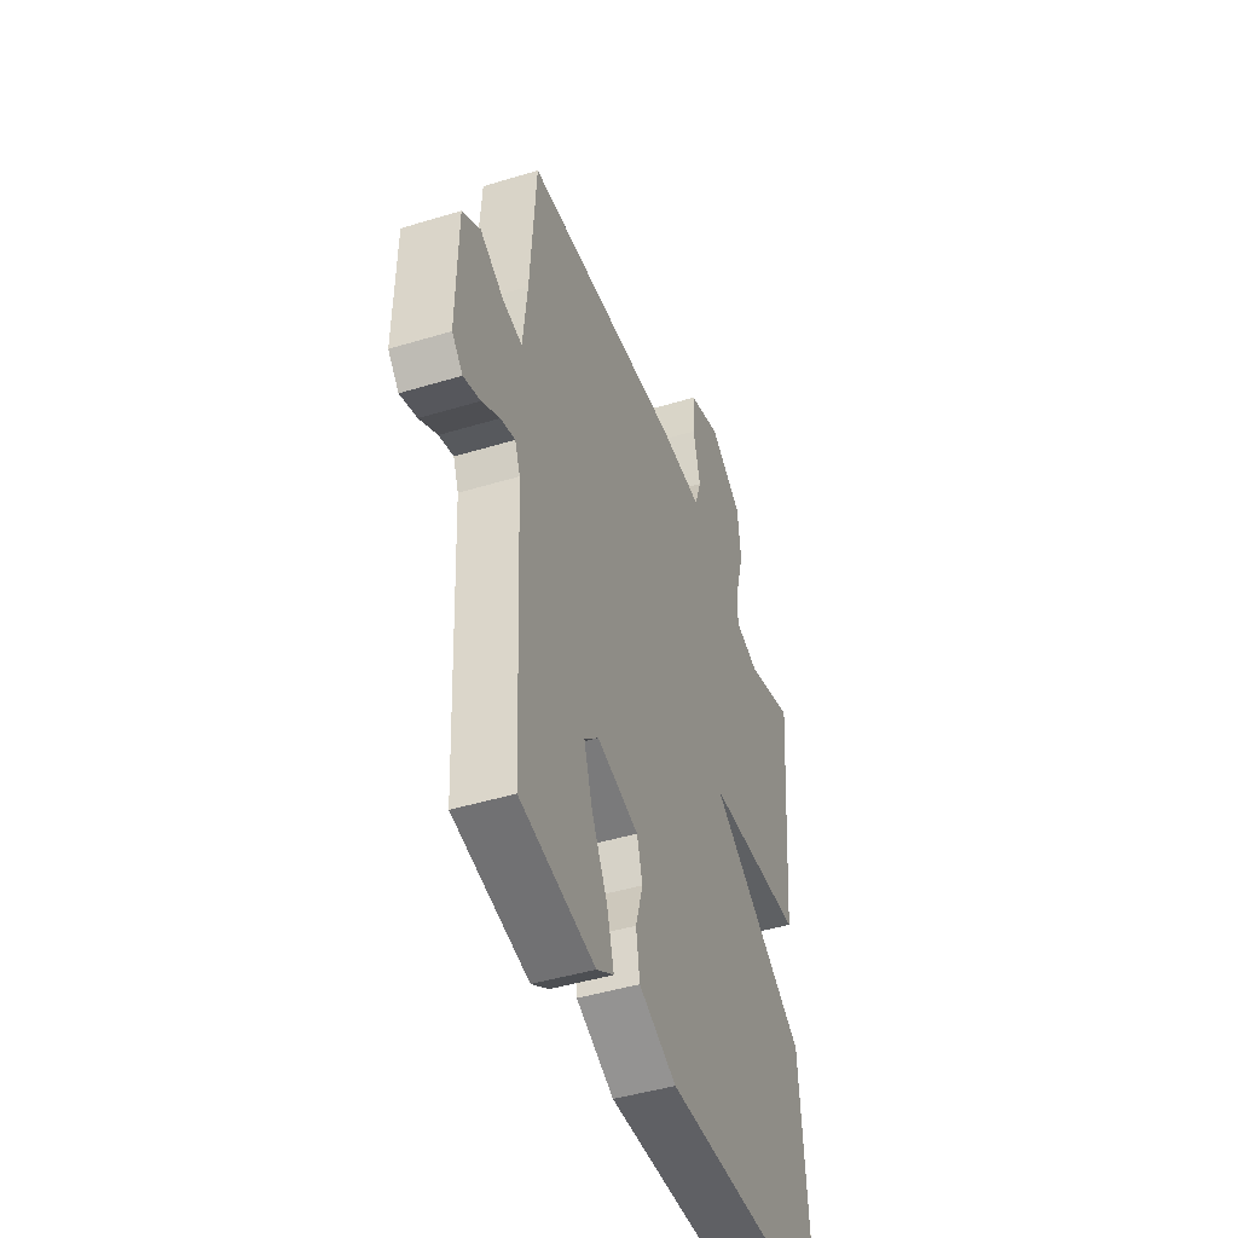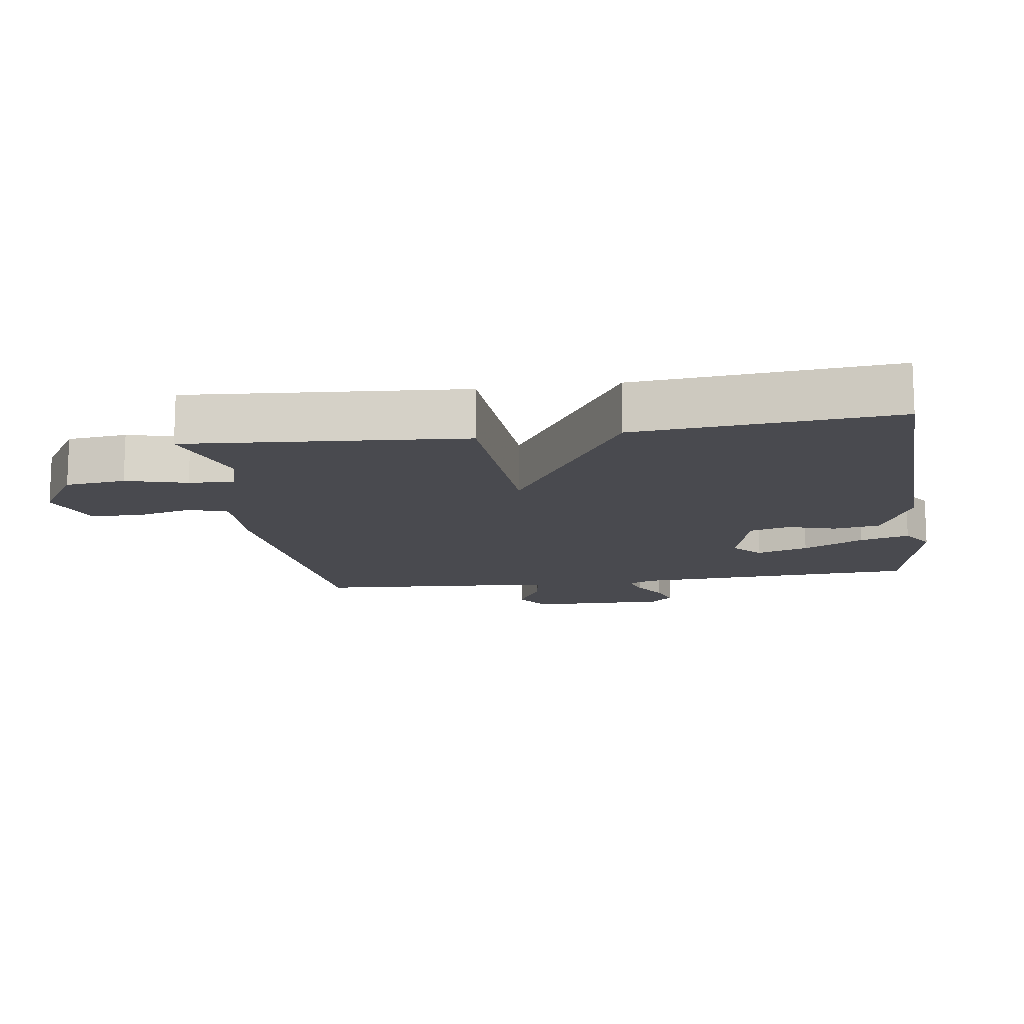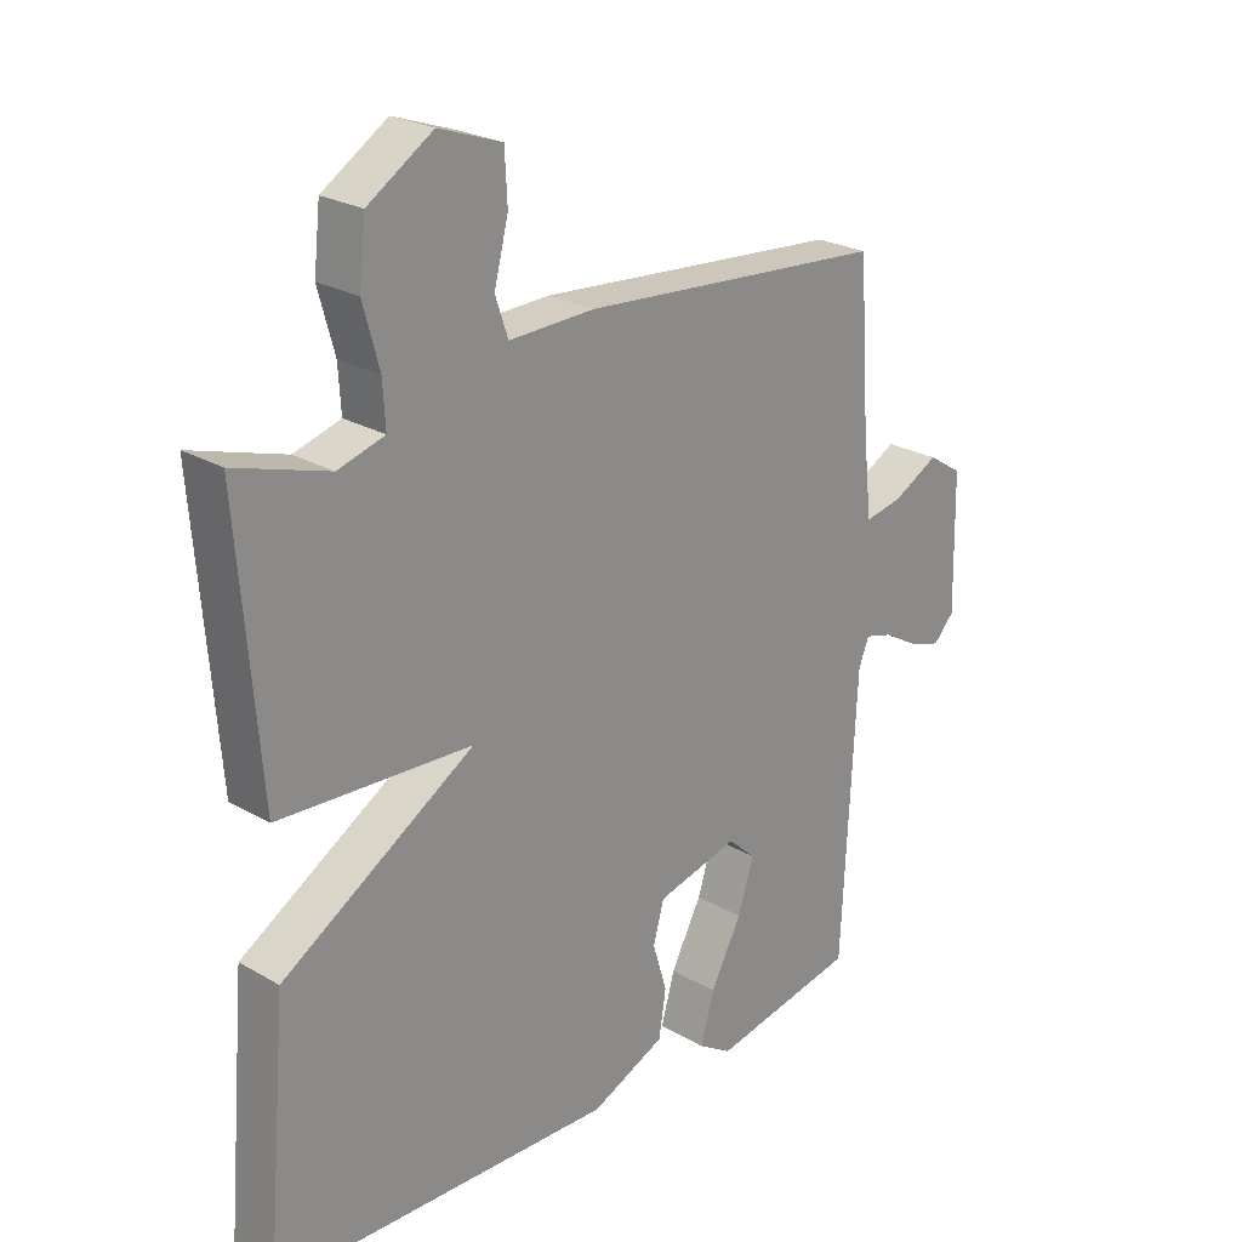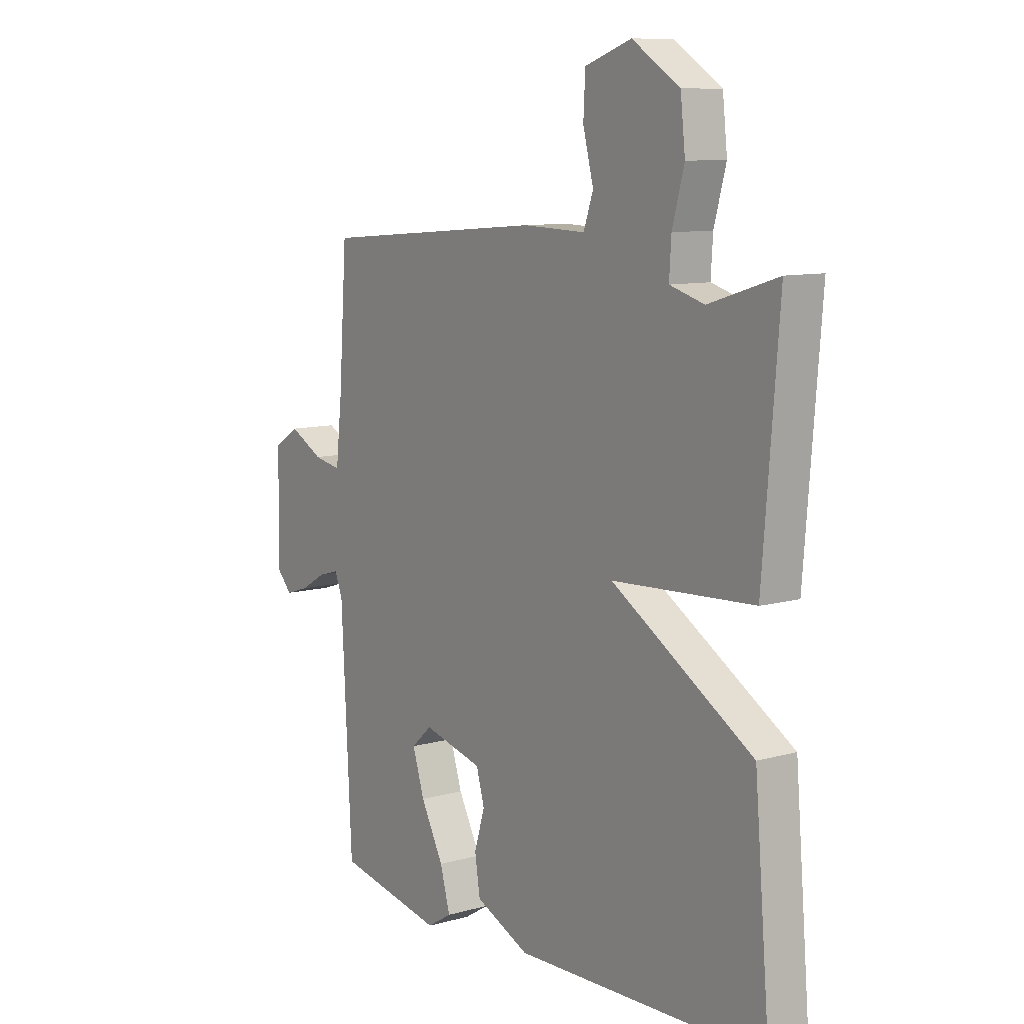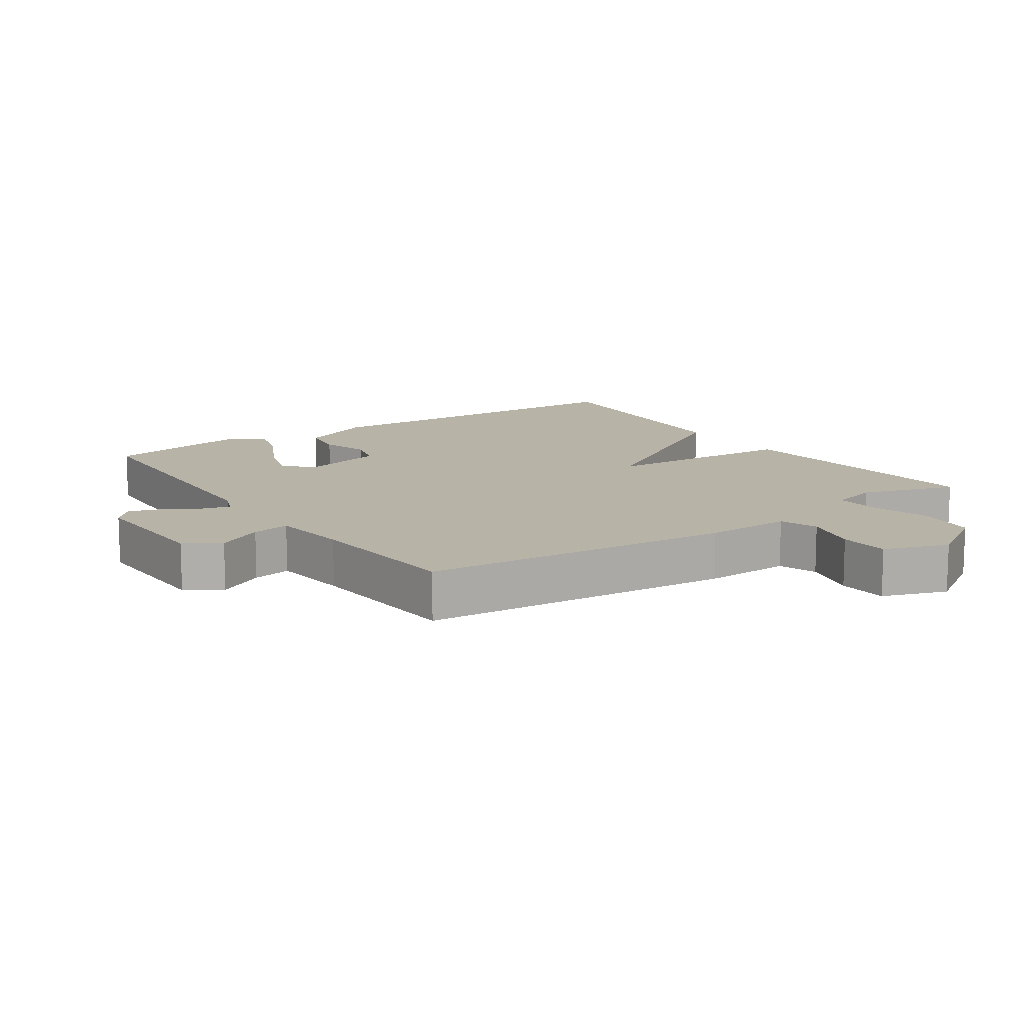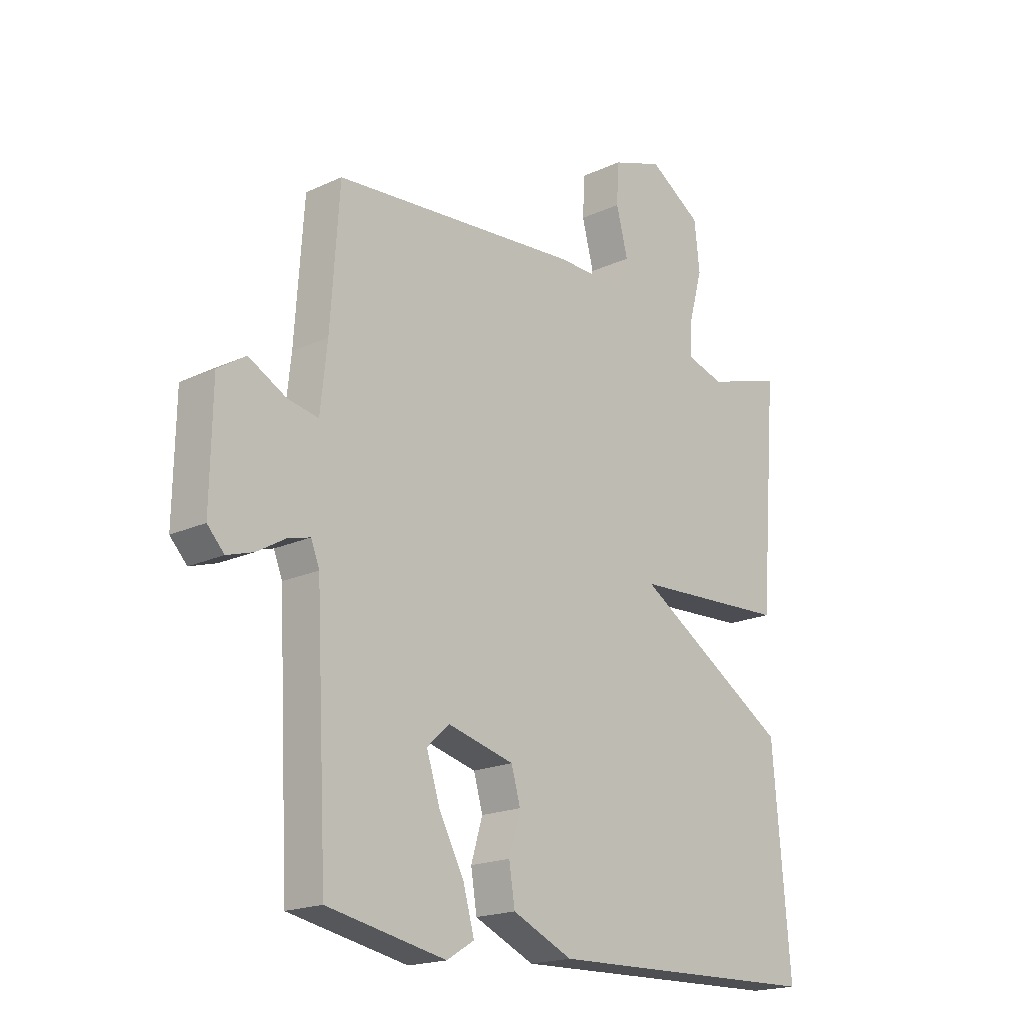
<metadata>
{"format":"obj","ext":"obj","renderer":"f3d","projection":"perspective","resolution":1024,"background":"white","views":[{"elev":-45.3,"azim":-70.6,"up":"+Z"},{"elev":-13.5,"azim":98.5,"up":"+Y"},{"elev":24.4,"azim":133.7,"up":"+Z"},{"elev":9.7,"azim":54.1,"up":"+Z"},{"elev":12.6,"azim":-34.4,"up":"+Y"},{"elev":-18.8,"azim":-48.4,"up":"+Z"}]}
</metadata>
<code>
v -0.5 0.07 -0.5
v -0.522 0.07 -0.071
v -0.538 0.07 -0.03
v -0.581 0.07 -0.042
v -0.634 0.07 -0.073
v -0.684 0.07 -0.089
v -0.716 0.07 -0.055
v -0.712 0.07 0.152
v -0.659 0.07 0.186
v -0.588 0.07 0.148
v -0.53 0.07 0.137
v -0.517 0.07 0.256
v -0.5 0.07 0.5
v -0.028 0.07 0.539
v 0.104 0.07 0.535
v 0.124 0.07 0.593
v 0.102 0.07 0.678
v 0.106 0.07 0.754
v 0.203 0.07 0.788
v 0.303 0.07 0.724
v 0.313 0.07 0.634
v 0.288 0.07 0.543
v 0.284 0.07 0.476
v 0.356 0.07 0.455
v 0.5 0.07 0.5
v 0.467 0.07 0.086
v 0.17 0.07 0.07
v 0.467 0.07 -0.114
v 0.5 0.07 -0.5
v -0.028 0.07 -0.515
v -0.142 0.07 -0.464
v -0.153 0.07 -0.394
v -0.131 0.07 -0.321
v -0.148 0.07 -0.261
v -0.274 0.07 -0.229
v -0.317 0.07 -0.268
v -0.292 0.07 -0.346
v -0.244 0.07 -0.437
v -0.223 0.07 -0.512
v -0.275 0.07 -0.544
v -0.5 0 -0.5
v -0.522 0 -0.071
v -0.538 0 -0.03
v -0.581 0 -0.042
v -0.634 0 -0.073
v -0.684 0 -0.089
v -0.716 0 -0.055
v -0.712 0 0.152
v -0.659 0 0.186
v -0.588 0 0.148
v -0.53 0 0.137
v -0.517 0 0.256
v -0.5 0 0.5
v -0.028 0 0.539
v 0.104 0 0.535
v 0.124 0 0.593
v 0.102 0 0.678
v 0.106 0 0.754
v 0.203 0 0.788
v 0.303 0 0.724
v 0.313 0 0.634
v 0.288 0 0.543
v 0.284 0 0.476
v 0.356 0 0.455
v 0.5 0 0.5
v 0.467 0 0.086
v 0.17 0 0.07
v 0.467 0 -0.114
v 0.5 0 -0.5
v -0.028 0 -0.515
v -0.142 0 -0.464
v -0.153 0 -0.394
v -0.131 0 -0.321
v -0.148 0 -0.261
v -0.274 0 -0.229
v -0.317 0 -0.268
v -0.292 0 -0.346
v -0.244 0 -0.437
v -0.223 0 -0.512
v -0.275 0 -0.544
f 40 1 2
f 39 40 2
f 38 39 2
f 37 38 2
f 36 37 2 3
f 35 36 3
f 34 35 3
f 31 32 33
f 30 31 33
f 29 30 33
f 28 29 33
f 27 28 33
f 27 33 34
f 24 25 26 27
f 27 34 3
f 24 27 3
f 23 24 3
f 20 21 22
f 19 20 22
f 18 19 22
f 17 18 22
f 16 17 22
f 15 16 22 23
f 14 15 23
f 13 14 23
f 12 13 23
f 11 12 23 3
f 8 9 10
f 7 8 10
f 6 7 10
f 5 6 10
f 4 5 10
f 3 4 10 11
f 42 41 80
f 42 80 79
f 42 79 78
f 42 78 77
f 43 42 77 76
f 43 76 75
f 43 75 74
f 73 72 71
f 73 71 70
f 73 70 69
f 73 69 68
f 73 68 67
f 74 73 67
f 67 66 65 64
f 43 74 67
f 43 67 64
f 43 64 63
f 62 61 60
f 62 60 59
f 62 59 58
f 62 58 57
f 62 57 56
f 63 62 56 55
f 63 55 54
f 63 54 53
f 63 53 52
f 43 63 52 51
f 50 49 48
f 50 48 47
f 50 47 46
f 50 46 45
f 50 45 44
f 51 50 44 43
f 1 41 42 2
f 2 42 43 3
f 3 43 44 4
f 4 44 45 5
f 5 45 46 6
f 6 46 47 7
f 7 47 48 8
f 8 48 49 9
f 9 49 50 10
f 10 50 51 11
f 11 51 52 12
f 12 52 53 13
f 13 53 54 14
f 14 54 55 15
f 15 55 56 16
f 16 56 57 17
f 17 57 58 18
f 18 58 59 19
f 19 59 60 20
f 20 60 61 21
f 21 61 62 22
f 22 62 63 23
f 23 63 64 24
f 24 64 65 25
f 25 65 66 26
f 26 66 67 27
f 27 67 68 28
f 28 68 69 29
f 29 69 70 30
f 30 70 71 31
f 31 71 72 32
f 32 72 73 33
f 33 73 74 34
f 34 74 75 35
f 35 75 76 36
f 36 76 77 37
f 37 77 78 38
f 38 78 79 39
f 39 79 80 40
f 40 80 41 1

</code>
